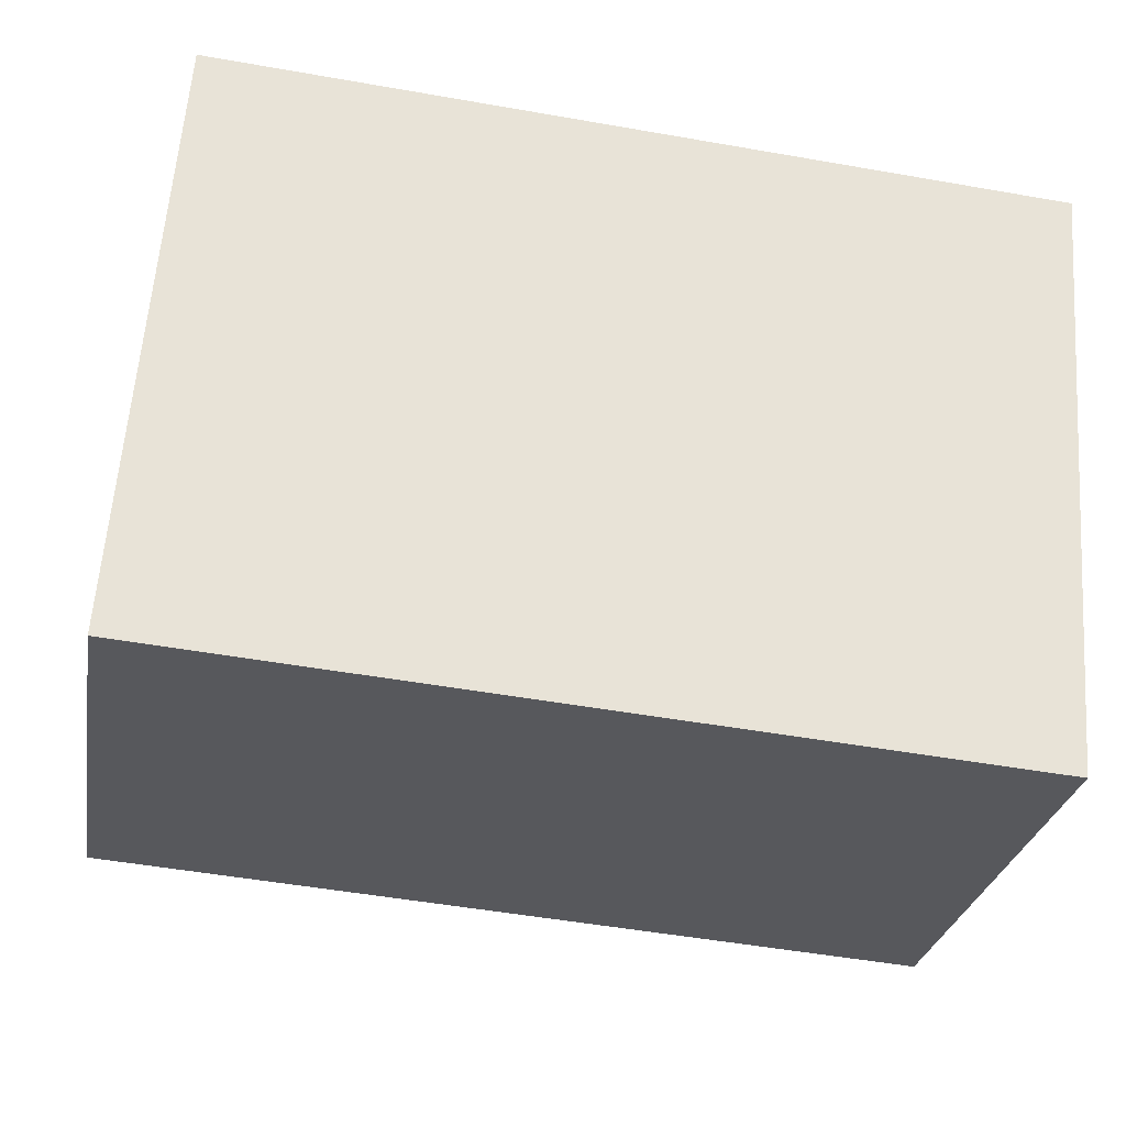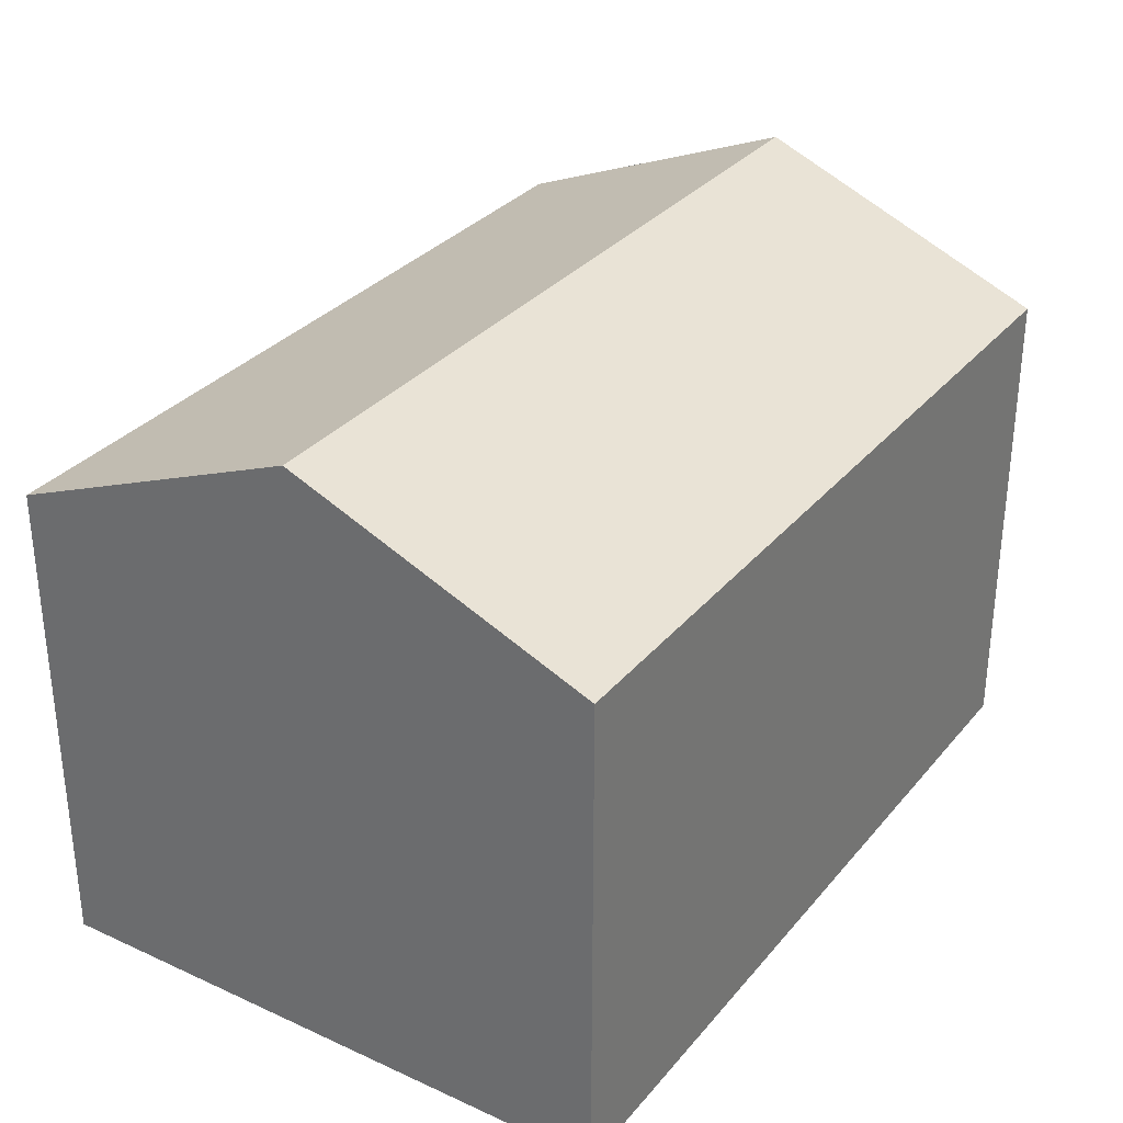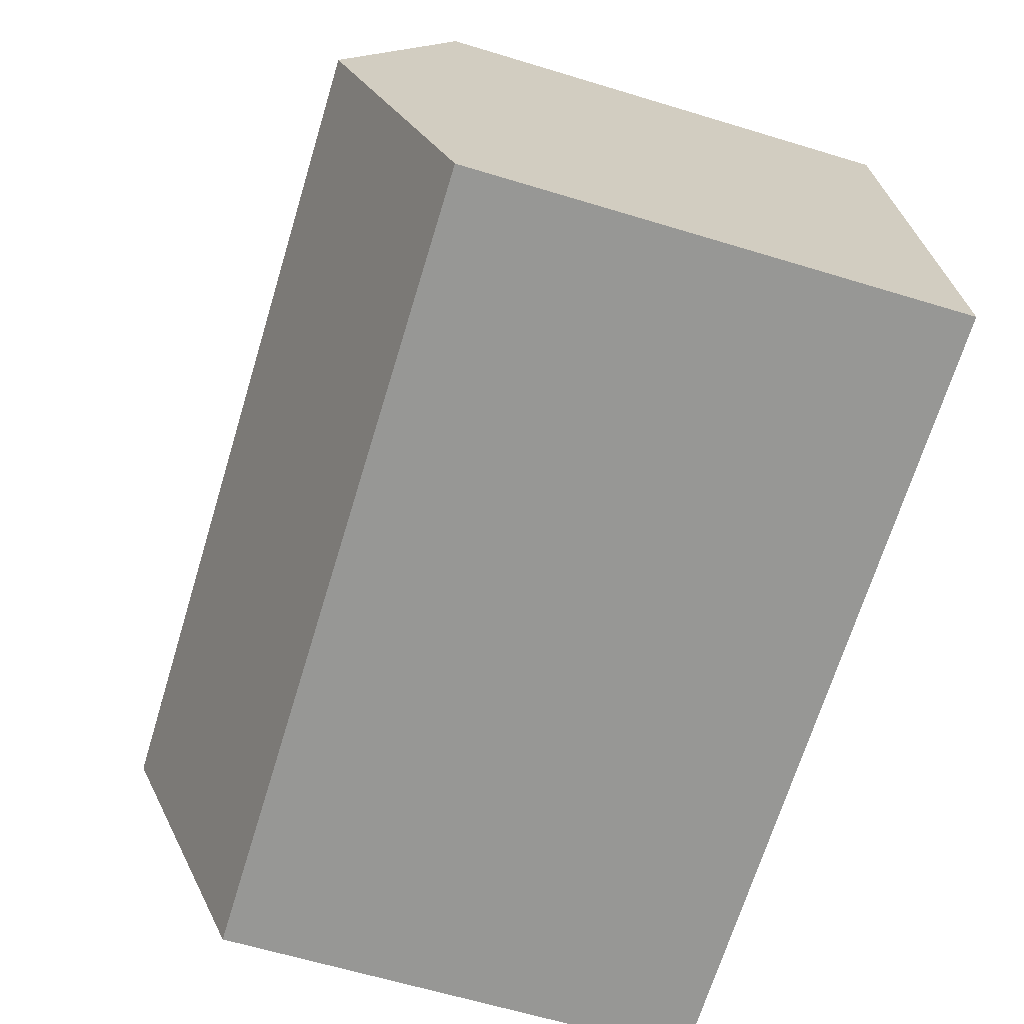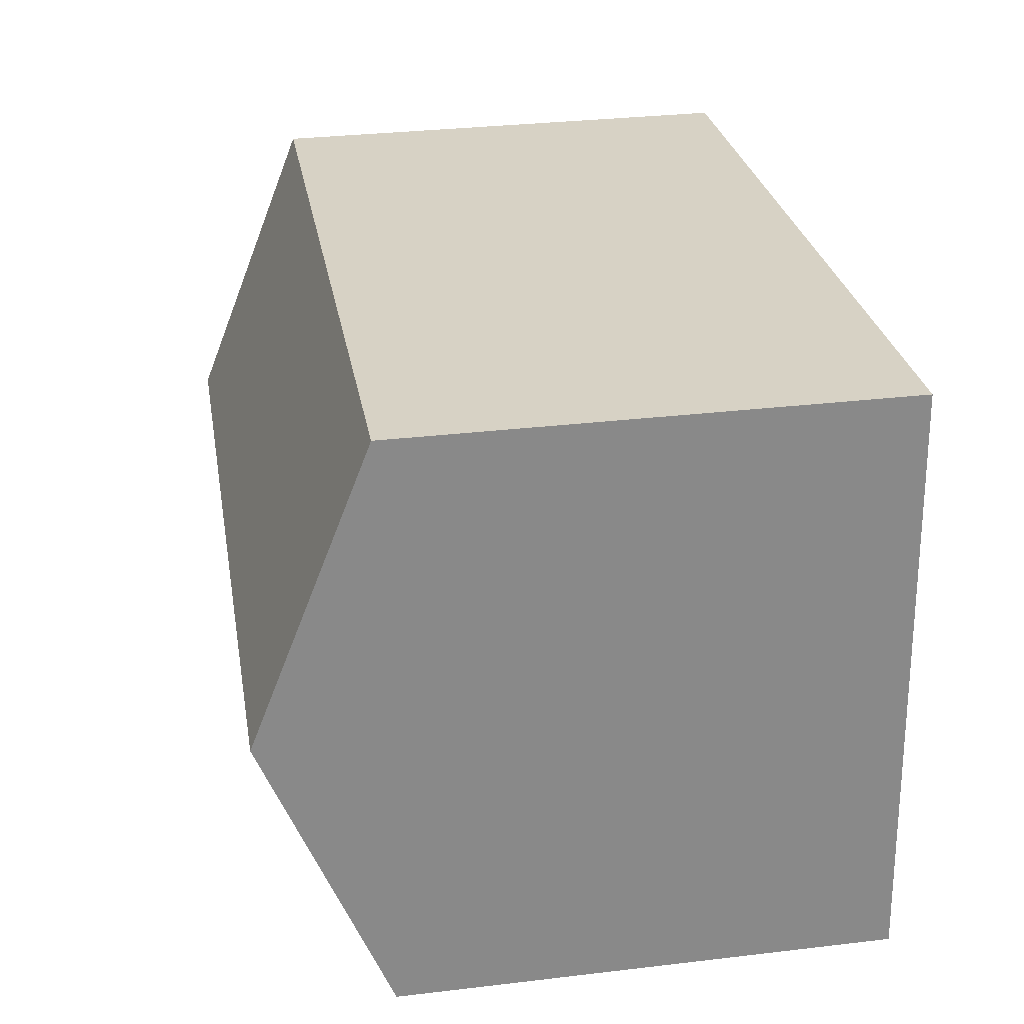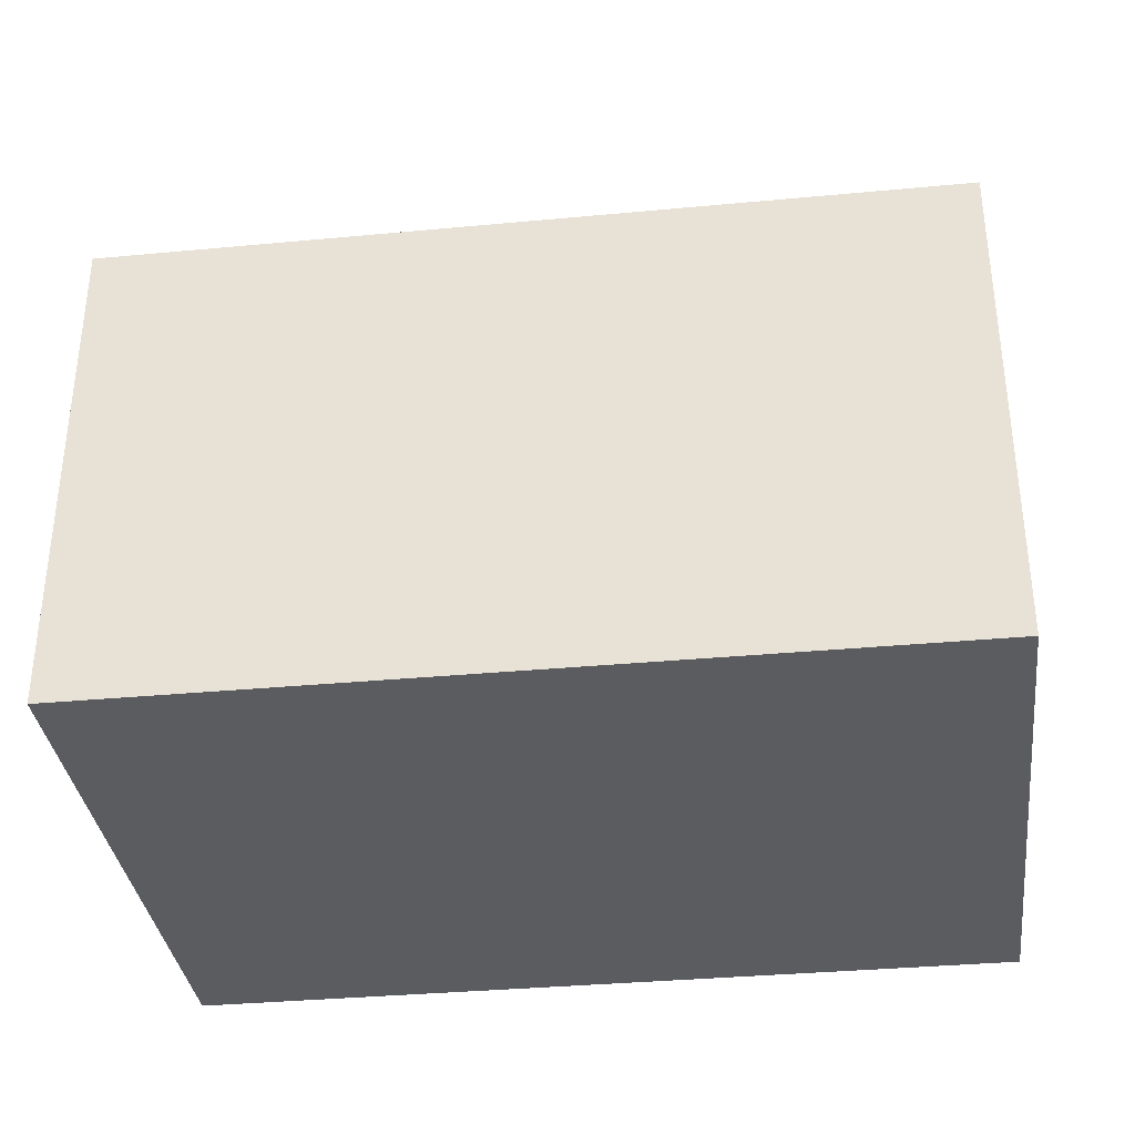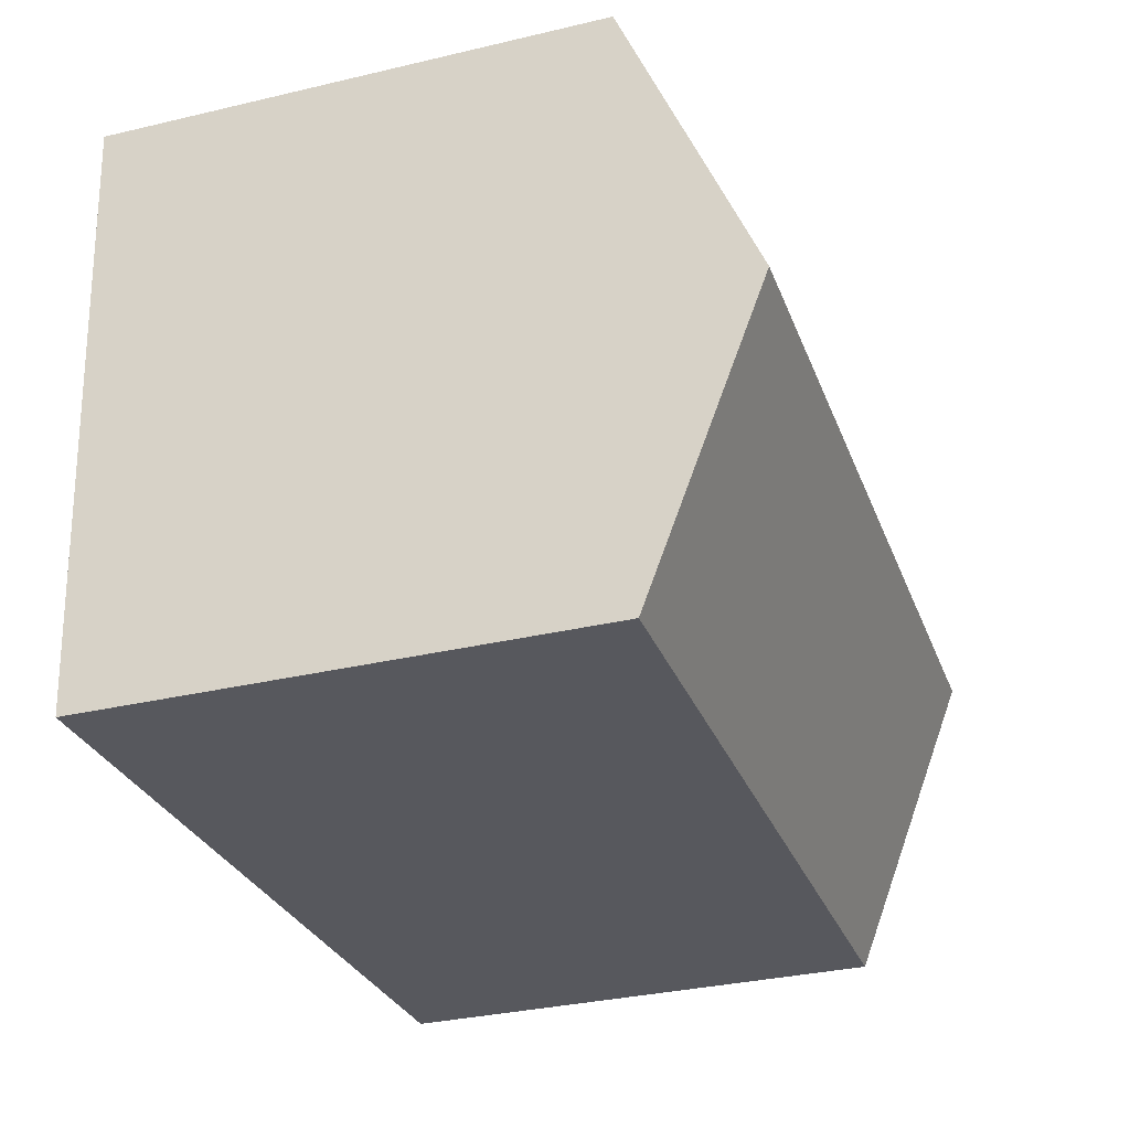
<metadata>
{"format":"obj","ext":"obj","renderer":"f3d","projection":"perspective","resolution":1024,"background":"white","views":[{"elev":-27.9,"azim":-9.8,"up":"+Z"},{"elev":31.8,"azim":127.1,"up":"+Y"},{"elev":-63.8,"azim":-107.0,"up":"+Z"},{"elev":31.7,"azim":-99.5,"up":"+Z"},{"elev":-34.8,"azim":-168.5,"up":"+Y"},{"elev":-33.1,"azim":108.0,"up":"+Z"}]}
</metadata>
<code>
v  18.18 13.13 4.992
v  1.371 10.54 12.64
v  18.66 10.54 11.33
v  0.482 13.13 6.337
v  0.91 10.83 11.96
v  0.964 10.54 12.67
v  0.886 10.96 11.65
v  17.69 10.54 -1.345
v  7.053 10.54 -0.536
v  0 10.54 6.455e-16
v  0.964 -7.761e-16 12.67
v  18.66 -6.937e-16 11.33
v  1.371 -7.742e-16 12.64
v  17.69 8.236e-17 -1.345
v  18.18 -3.057e-16 4.992
v  7.053 3.282e-17 -0.536
v  0 0 0
v  0.482 -3.88e-16 6.337
v  0.886 -7.132e-16 11.65
v  0.91 -7.324e-16 11.96
g defaultobject
f 1 2 3
f 2 1 4
f 2 4 5
f 2 5 6
f 5 4 7
f 8 4 1
f 4 8 9
f 4 9 10
f 11 2 6
f 2 11 3
f 3 11 12
f 12 11 13
f 12 1 3
f 1 12 8
f 8 12 14
f 14 12 15
f 14 9 8
f 9 14 16
f 9 16 10
f 10 16 17
f 17 4 10
f 4 17 7
f 7 17 18
f 7 18 5
f 5 18 6
f 6 18 11
f 11 18 19
f 11 19 20
f 13 15 12
f 15 13 14
f 14 13 11
f 14 11 20
f 14 20 19
f 14 19 18
f 14 18 16
f 16 18 17

</code>
